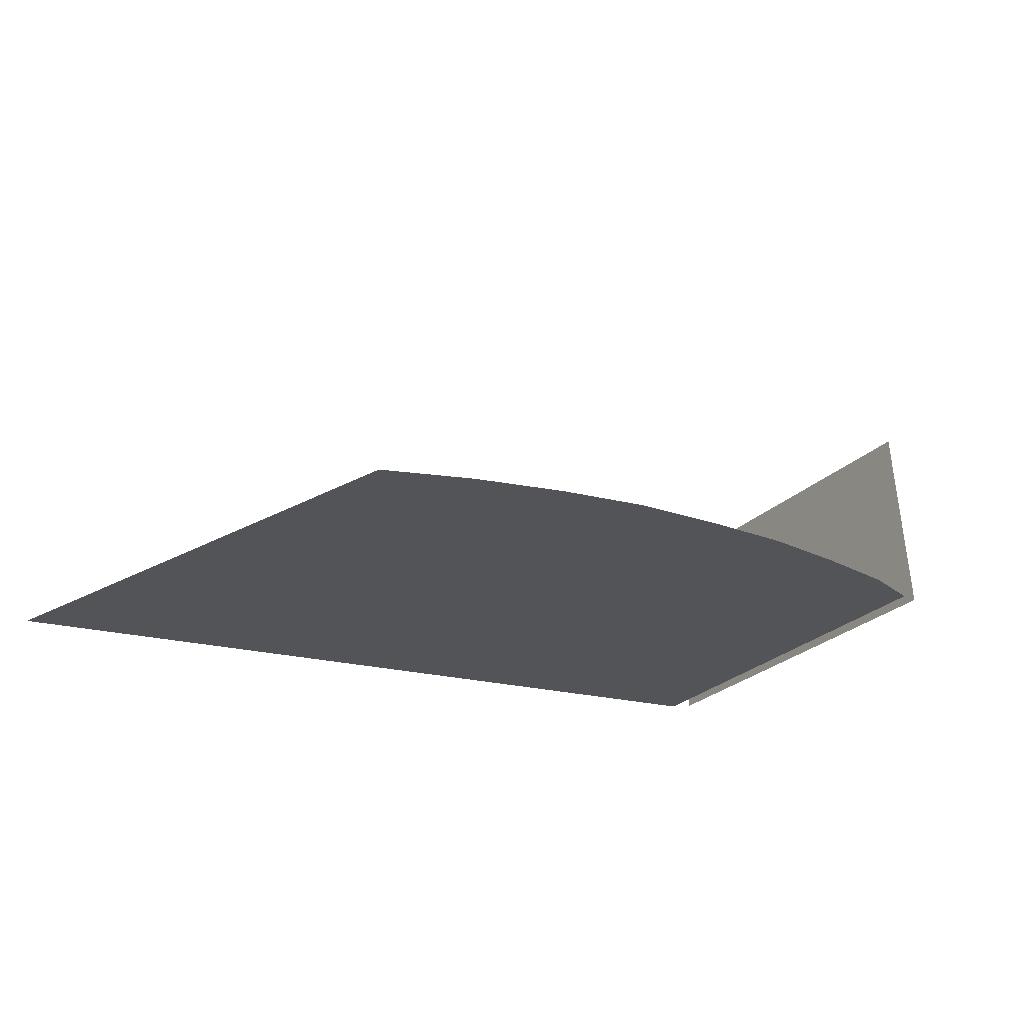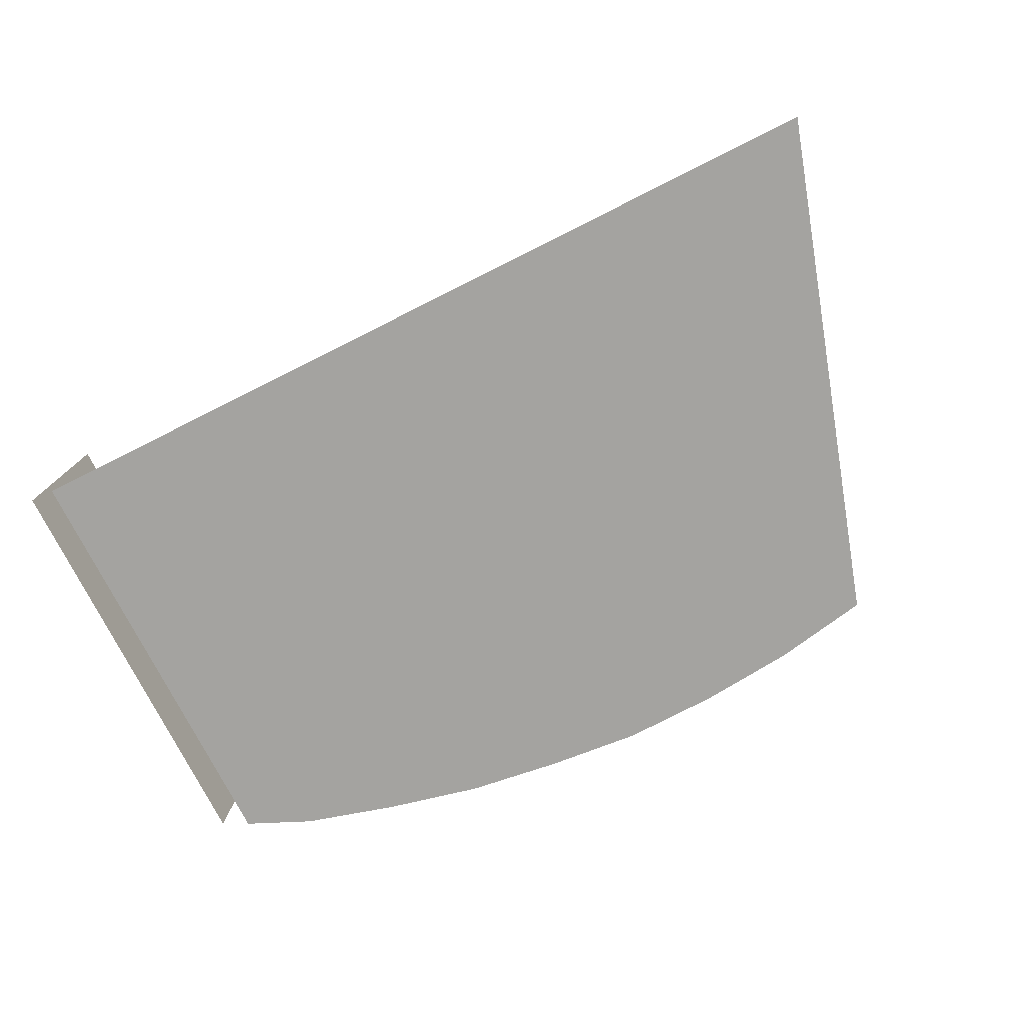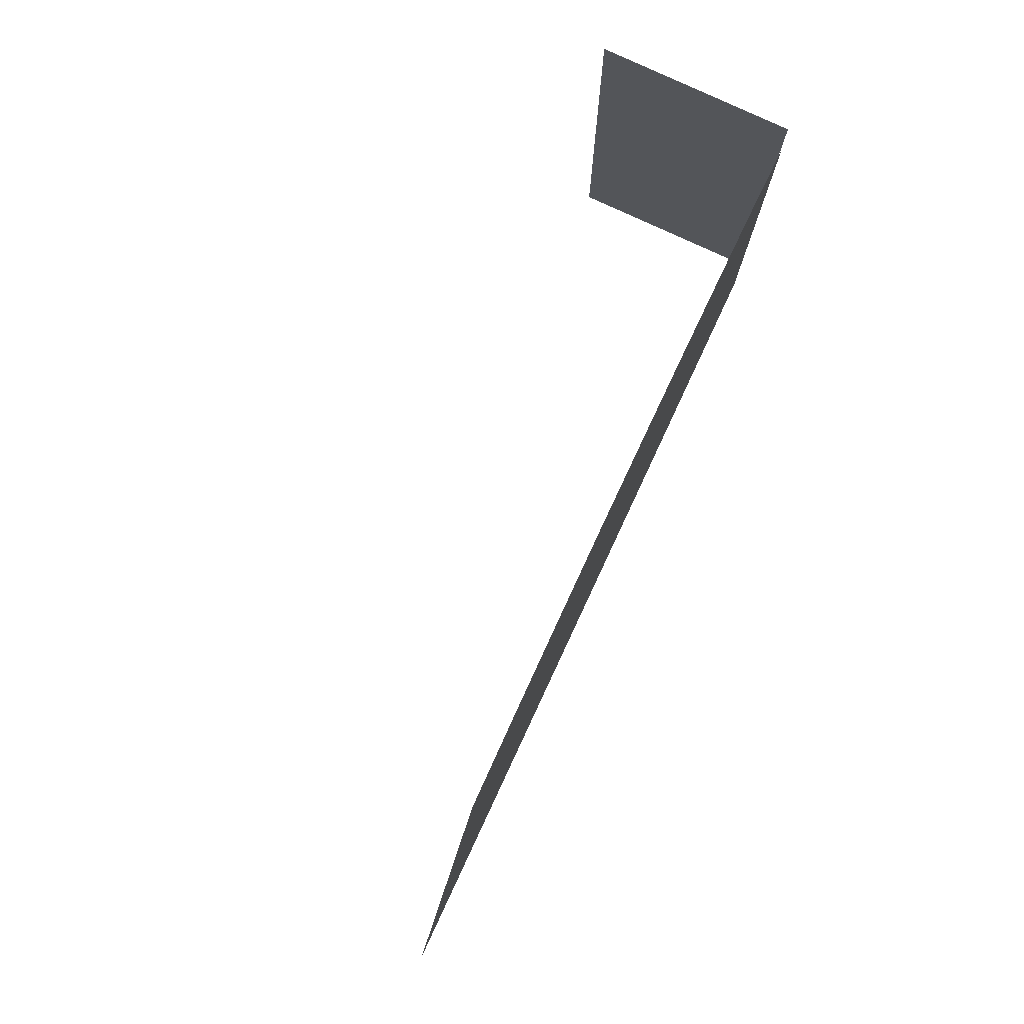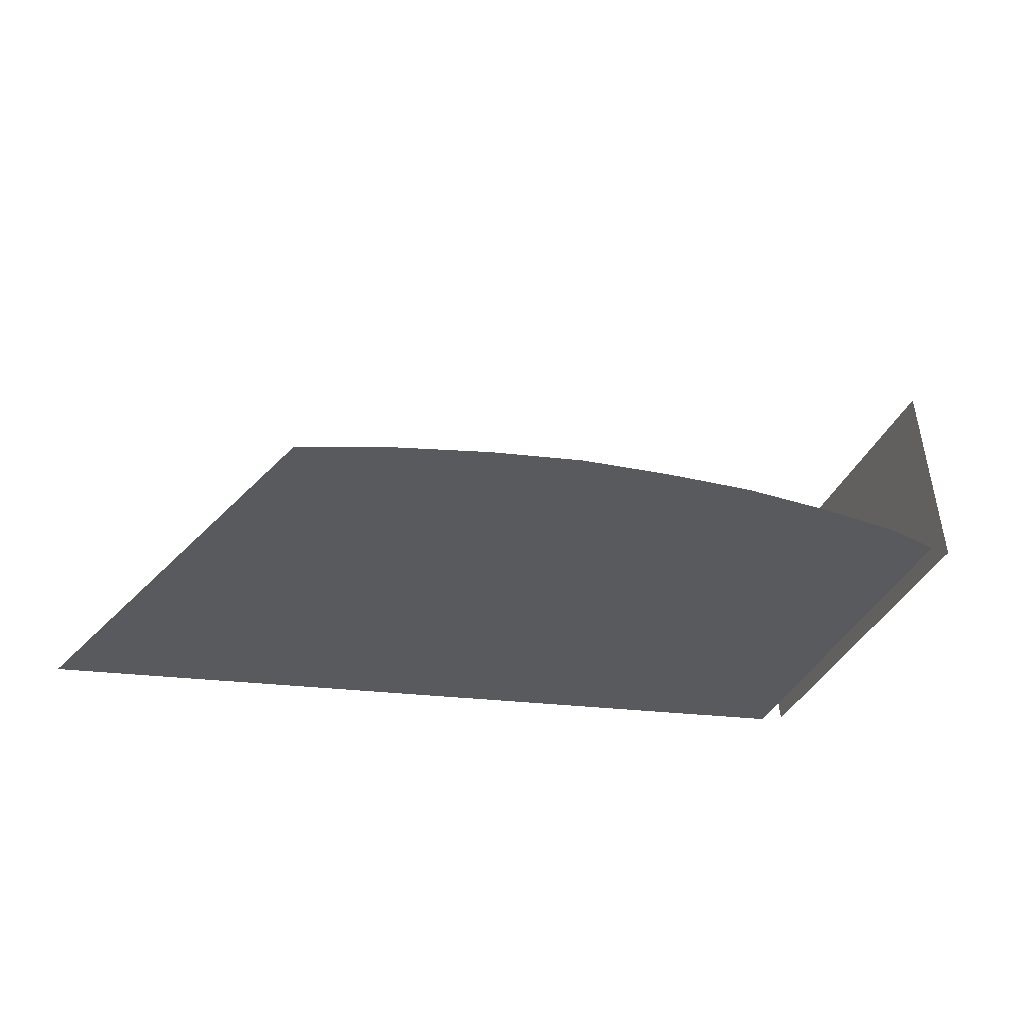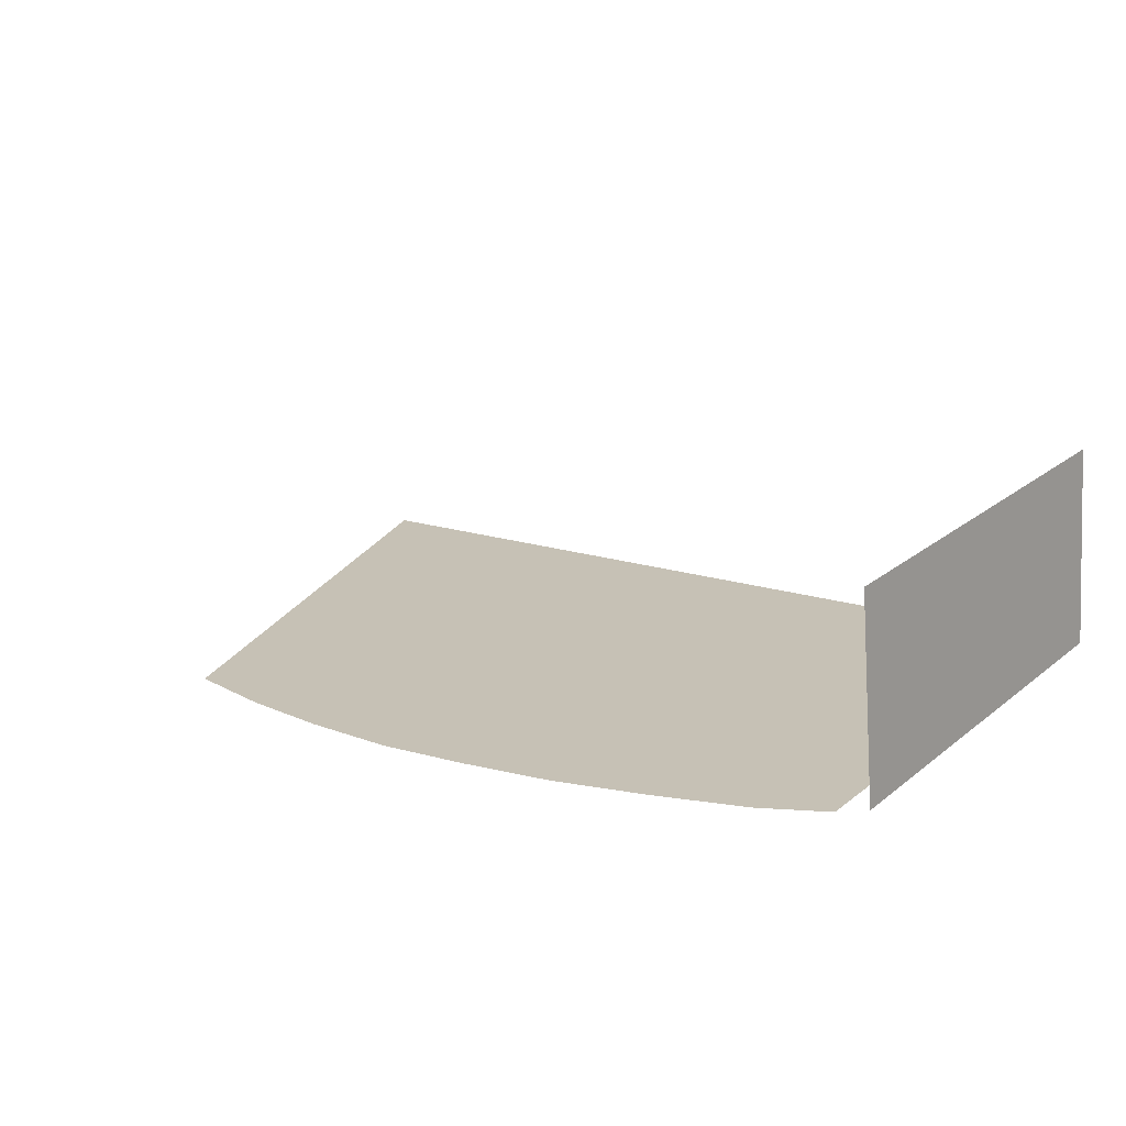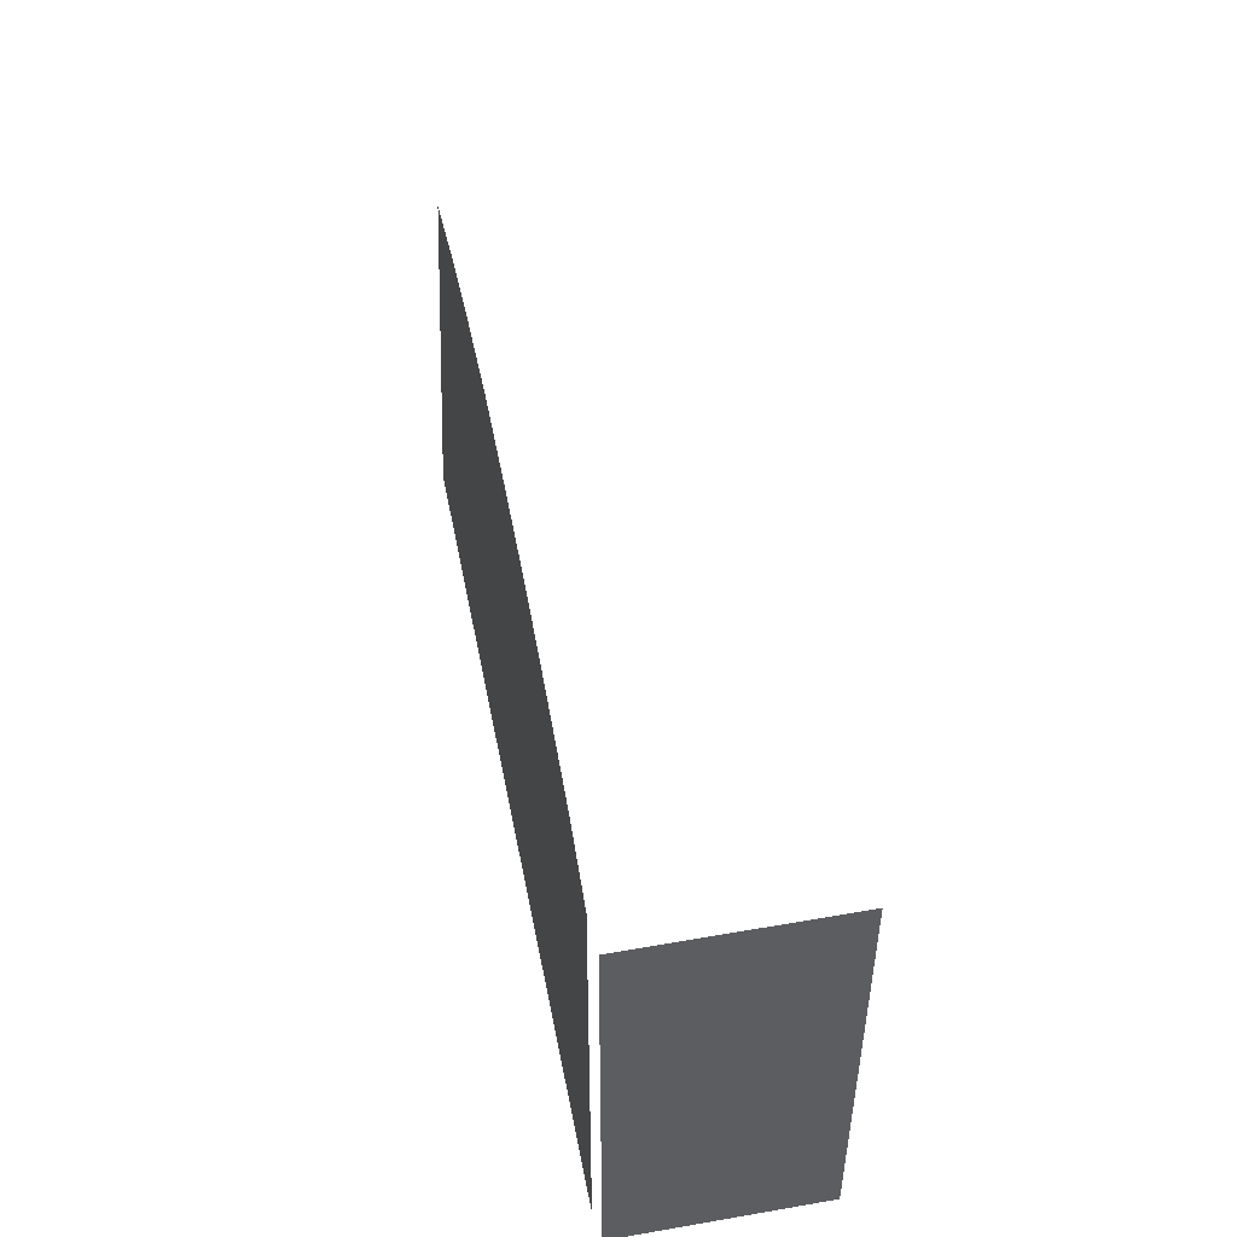
<metadata>
{"format":"obj","ext":"obj","renderer":"f3d","projection":"perspective","resolution":1024,"background":"white","views":[{"elev":-26.1,"azim":147.0,"up":"+Z"},{"elev":-76.0,"azim":27.1,"up":"+Z"},{"elev":78.6,"azim":120.1,"up":"+Y"},{"elev":-33.0,"azim":161.4,"up":"+Z"},{"elev":22.7,"azim":-142.7,"up":"+Z"},{"elev":48.5,"azim":-95.8,"up":"+Y"}]}
</metadata>
<code>
v -715.5 -7.343 61.39
v -715.8 -7.367 58.32
v -715.5 -13.79 61.38
v -715.8 -13.79 58.32
v -715.4 -13.79 58.23
v -715.4 -7.195 58.23
v -702.1 -13.79 57.06
v -714.4 -6.78 58.14
v -712.9 -6.415 58.02
v -711.5 -6.118 57.89
v -710.1 -5.952 57.77
v -708.7 -5.849 57.64
v -707.3 -5.907 57.52
v -705.9 -6.064 57.39
v -704.5 -6.35 57.27
v -703 -6.768 57.14
v -702.1 -7.165 57.05
f 1 2 3
f 3 2 4
f 3 4 4
f 4 4 5
f 4 5 5
f 5 5 6
f 5 6 7
f 7 6 8
f 7 8 7
f 7 8 9
f 7 9 7
f 7 9 10
f 7 10 7
f 7 10 11
f 7 11 7
f 7 11 12
f 7 12 7
f 7 12 13
f 7 13 7
f 7 13 14
f 7 14 7
f 7 14 15

</code>
